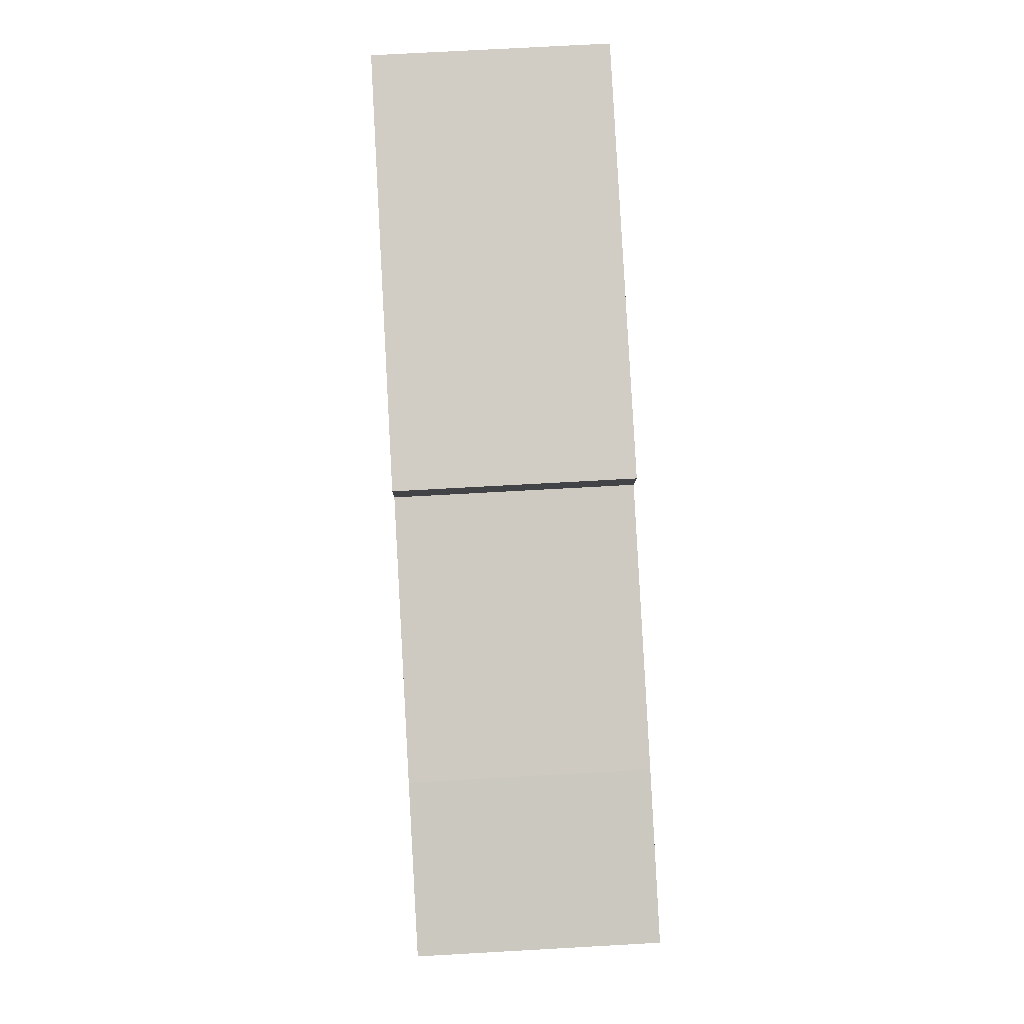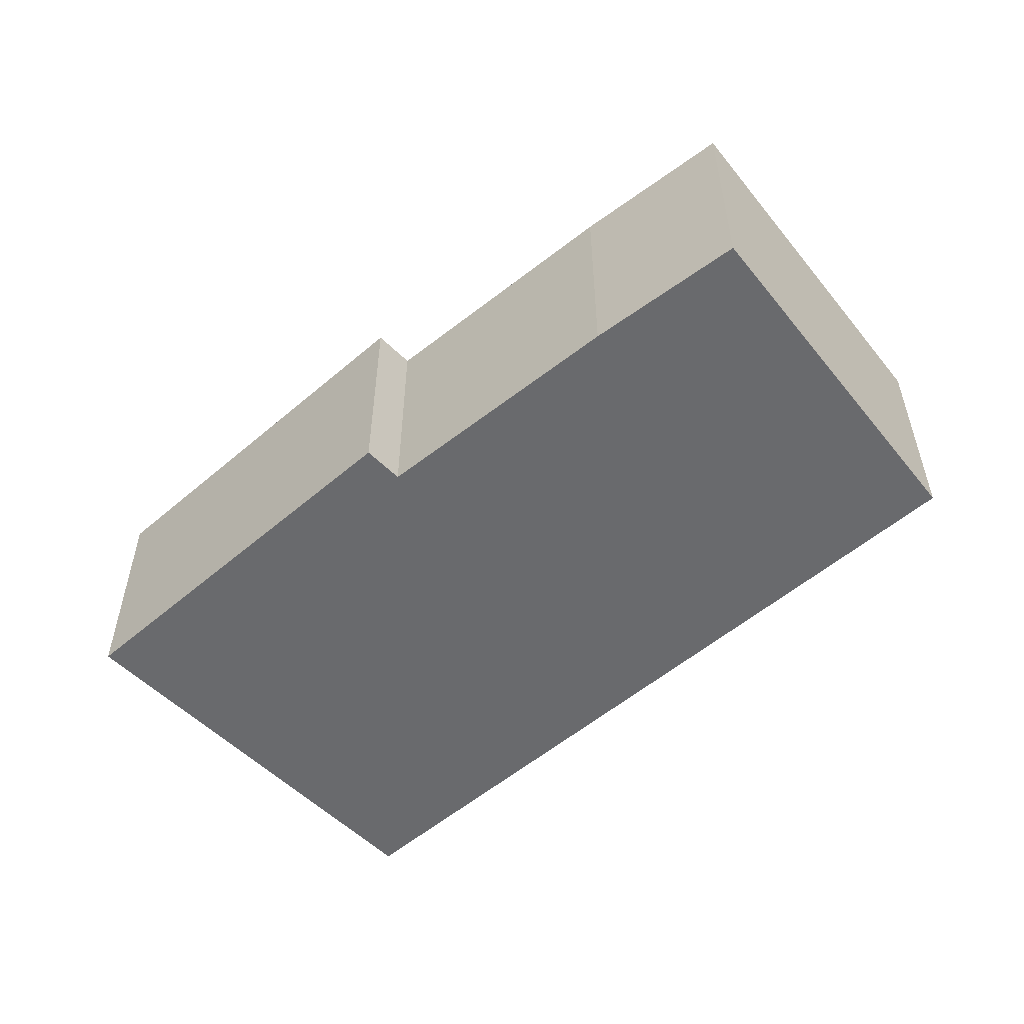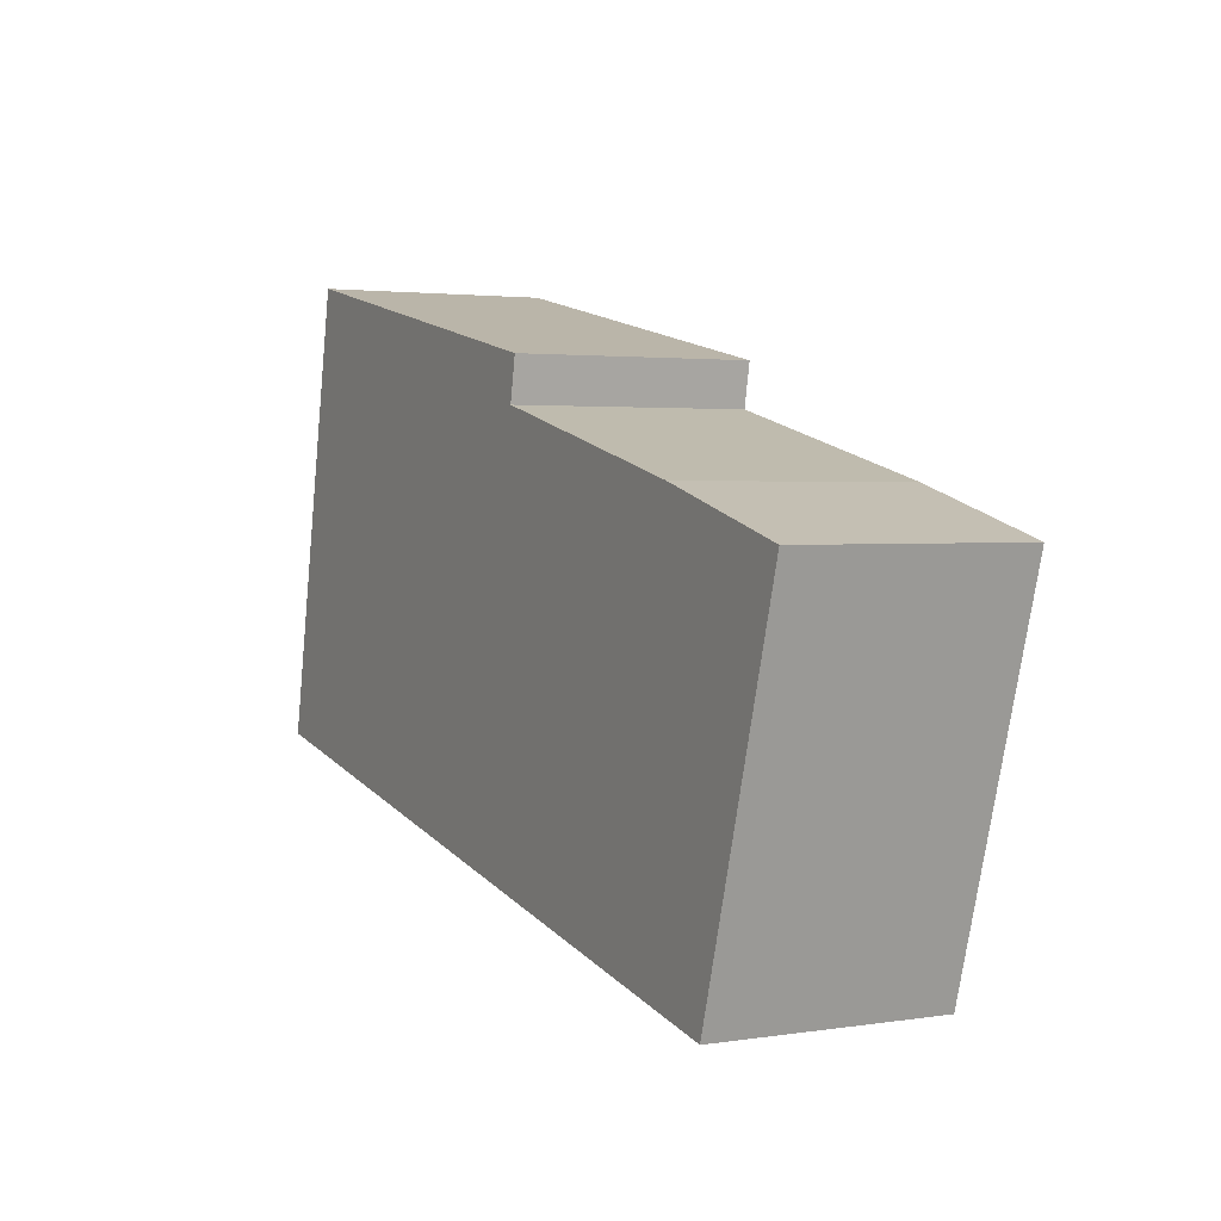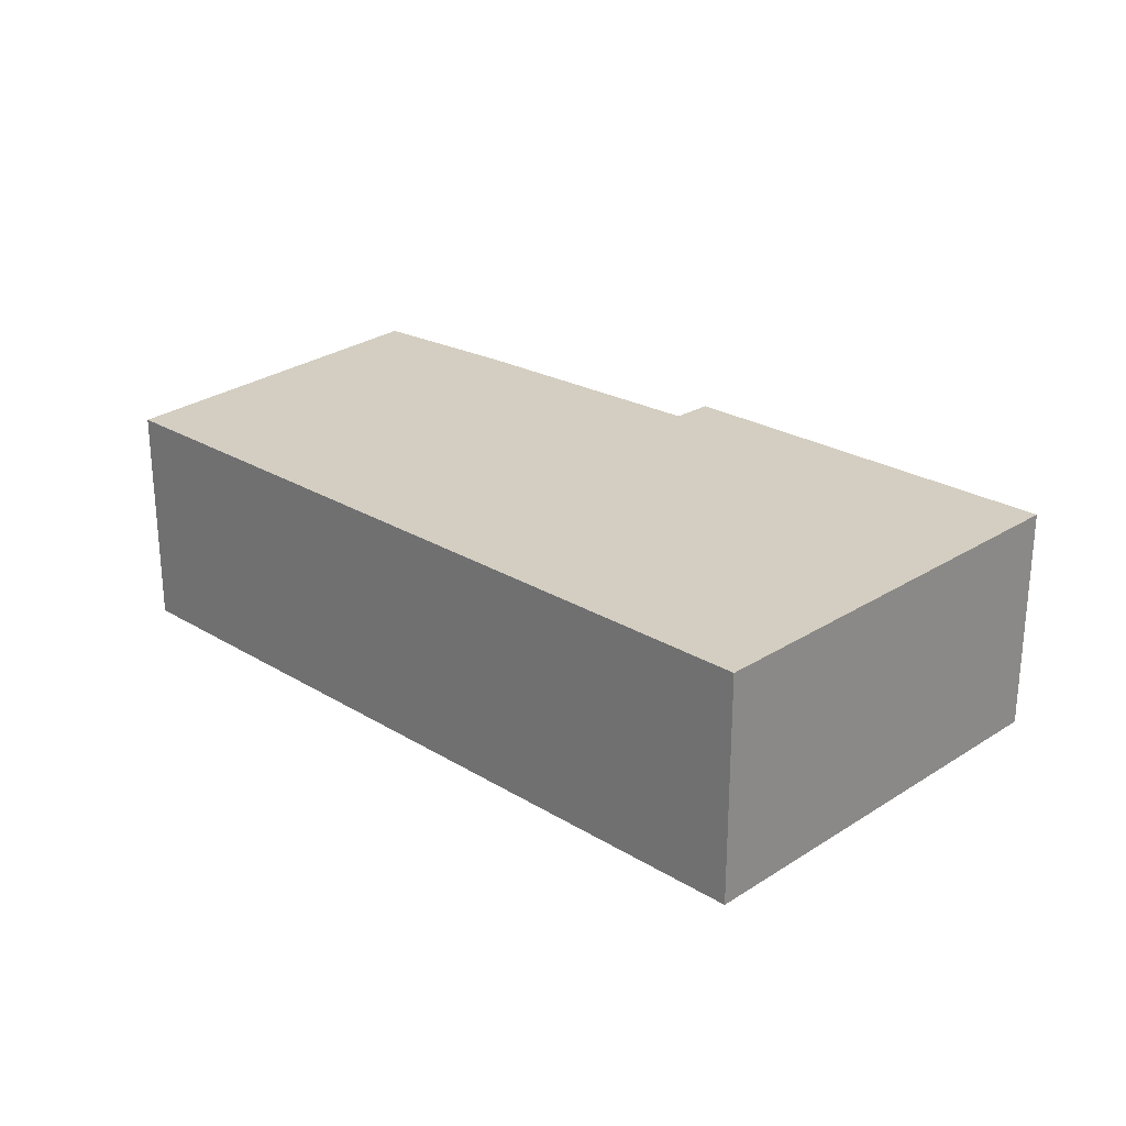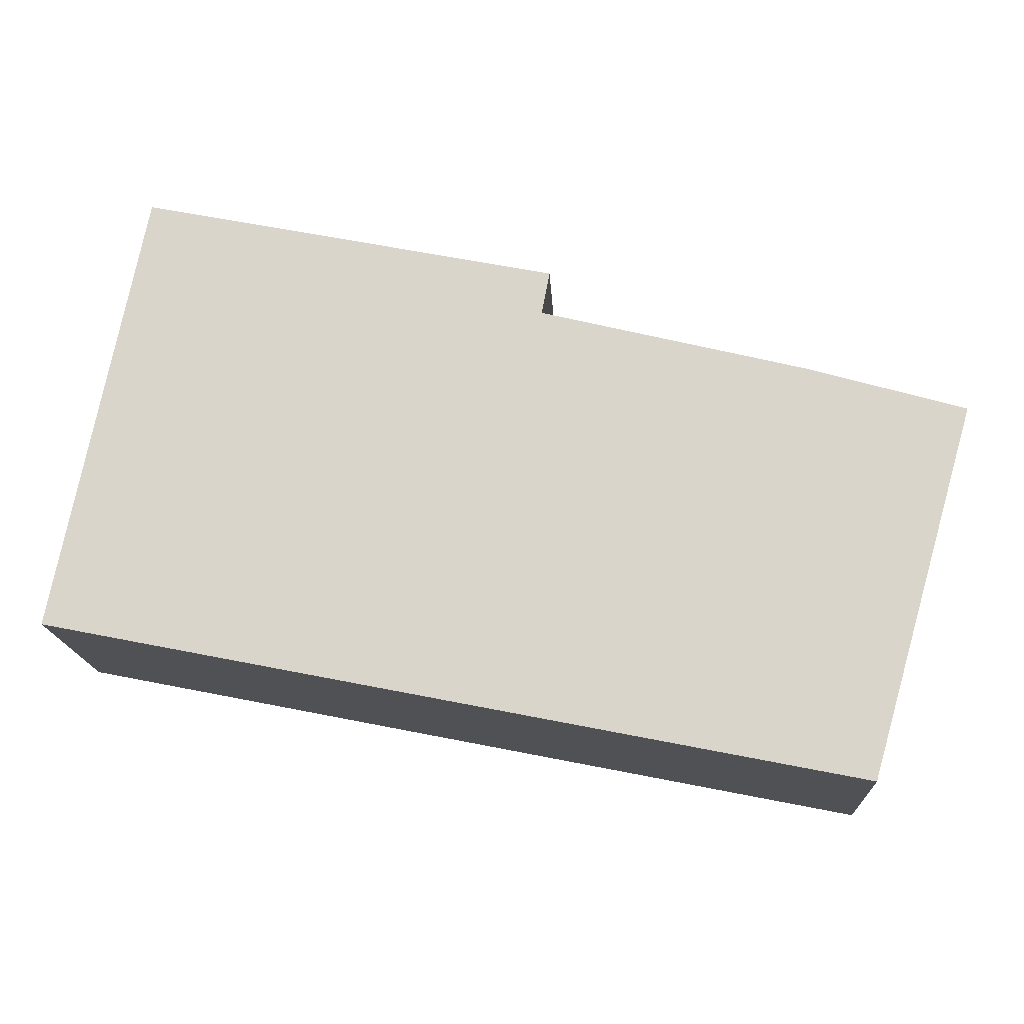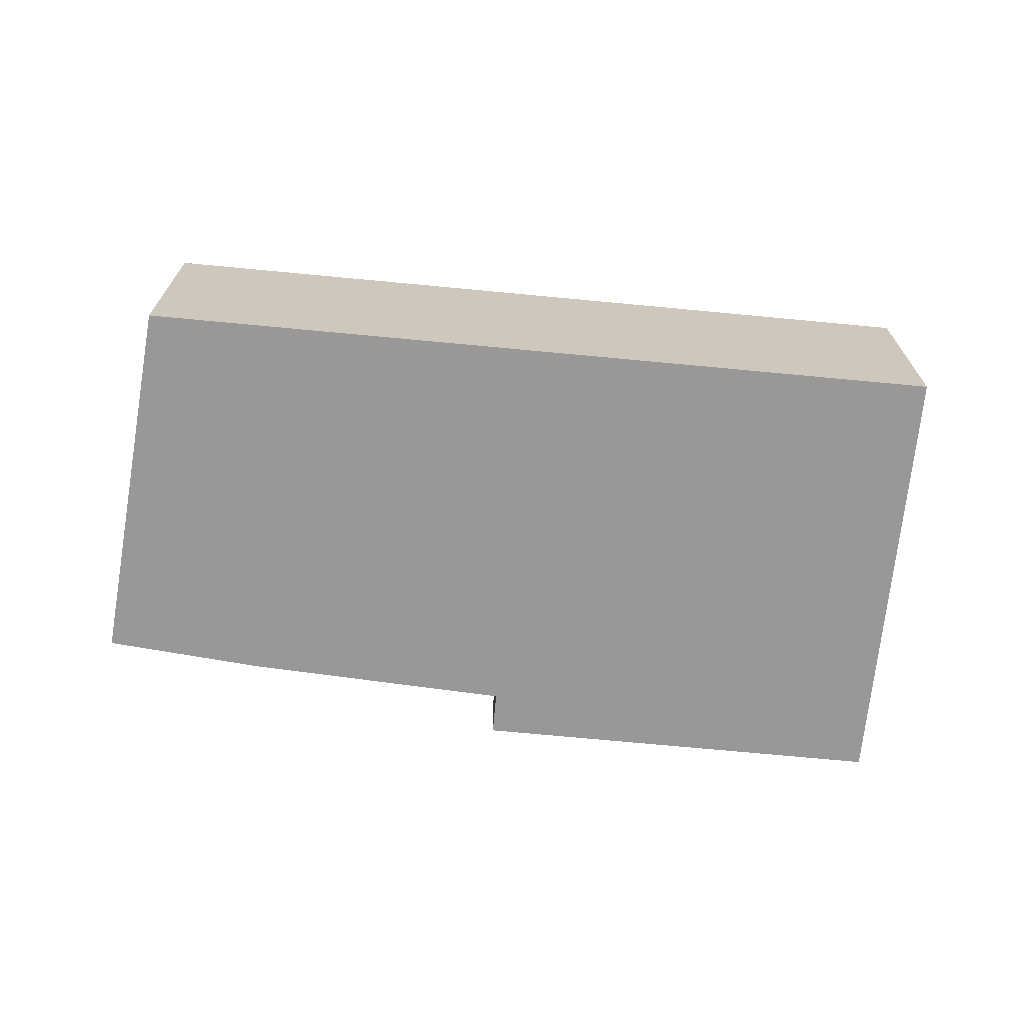
<metadata>
{"format":"obj","ext":"obj","renderer":"f3d","projection":"perspective","resolution":1024,"background":"white","views":[{"elev":72.0,"azim":86.8,"up":"+Z"},{"elev":-53.0,"azim":54.0,"up":"+Y"},{"elev":2.6,"azim":61.6,"up":"+Z"},{"elev":25.2,"azim":-124.3,"up":"+Y"},{"elev":-16.2,"azim":3.1,"up":"+Z"},{"elev":-68.7,"azim":-174.1,"up":"+Y"}]}
</metadata>
<code>
v  0.016 2.847 0.078
v  2.52 2.847 -0.506
v  0 2.847 1.743e-16
v  1.094 2.847 5.509
v  10.02 2.847 -2.01
v  6.123 2.847 3.938
v  6.225 2.847 4.467
v  11.35 2.847 2.568
v  9.393 2.847 3.129
v  0 0 0
v  1.094 -3.373e-16 5.509
v  0.016 -4.776e-18 0.078
v  6.225 -2.735e-16 4.467
v  6.123 -2.411e-16 3.938
v  9.393 -1.916e-16 3.129
v  11.35 -1.572e-16 2.568
v  10.02 1.231e-16 -2.01
v  2.52 3.098e-17 -0.506
g defaultobject
f 1 2 3
f 2 1 4
f 2 4 5
f 5 4 6
f 6 4 7
f 6 8 5
f 8 6 9
f 10 1 3
f 1 10 4
f 4 10 11
f 11 10 12
f 11 7 4
f 7 11 13
f 14 9 6
f 9 14 15
f 15 8 9
f 8 15 16
f 13 6 7
f 6 13 14
f 16 5 8
f 5 16 17
f 2 10 3
f 10 2 18
f 18 2 5
f 18 5 17
f 11 14 13
f 15 17 16
f 17 15 14
f 17 14 18
f 18 14 11
f 18 11 12
f 18 12 10

</code>
